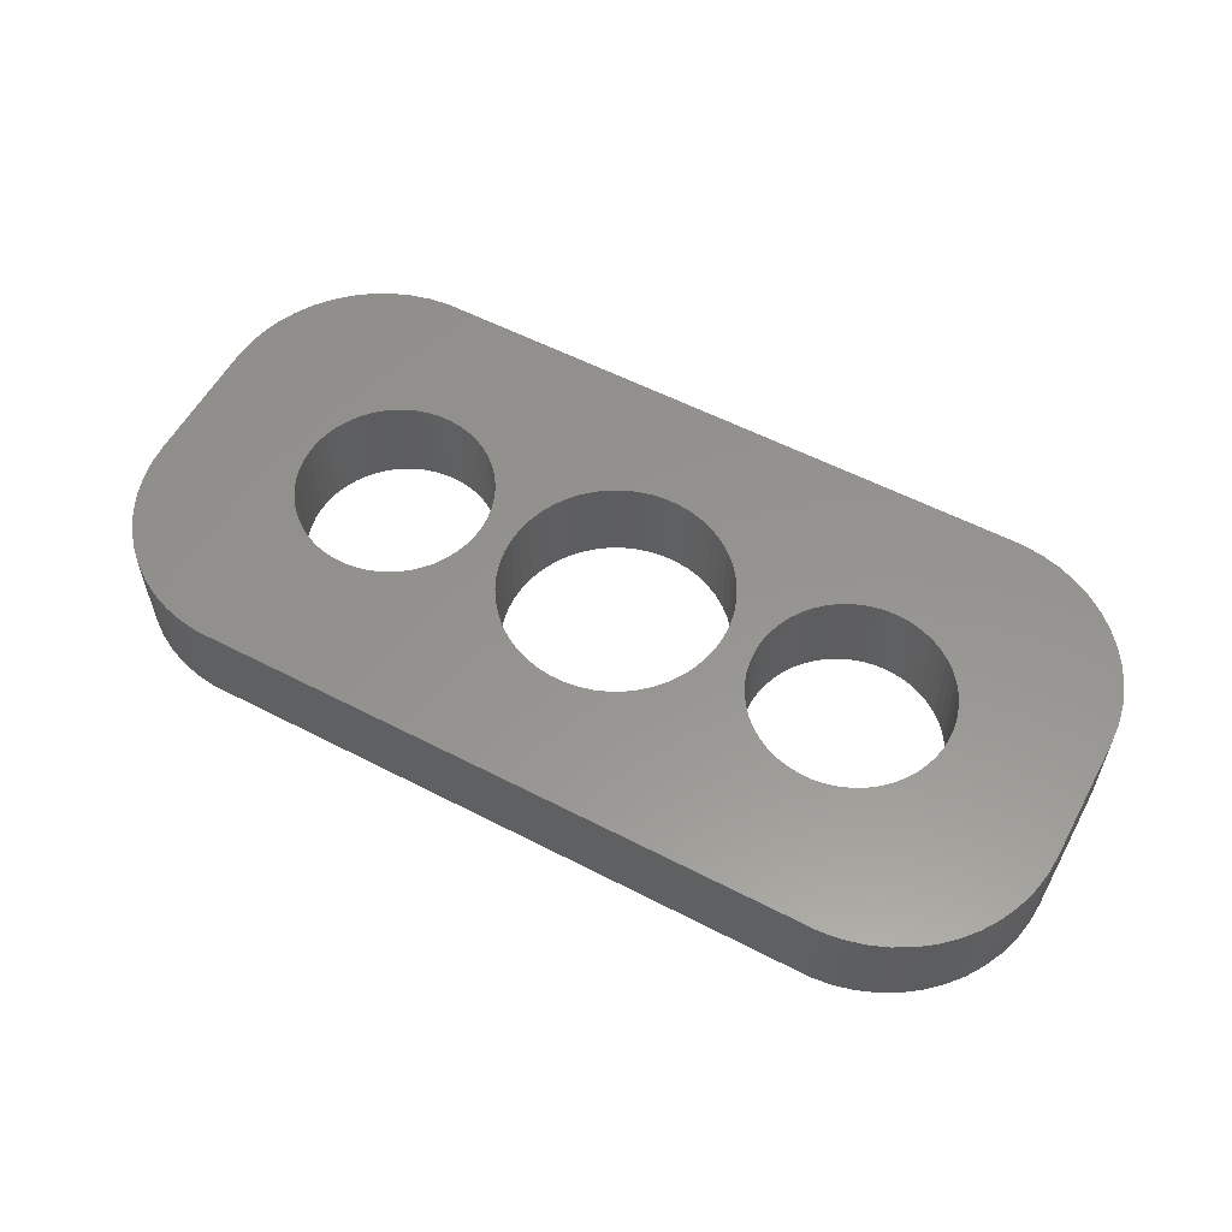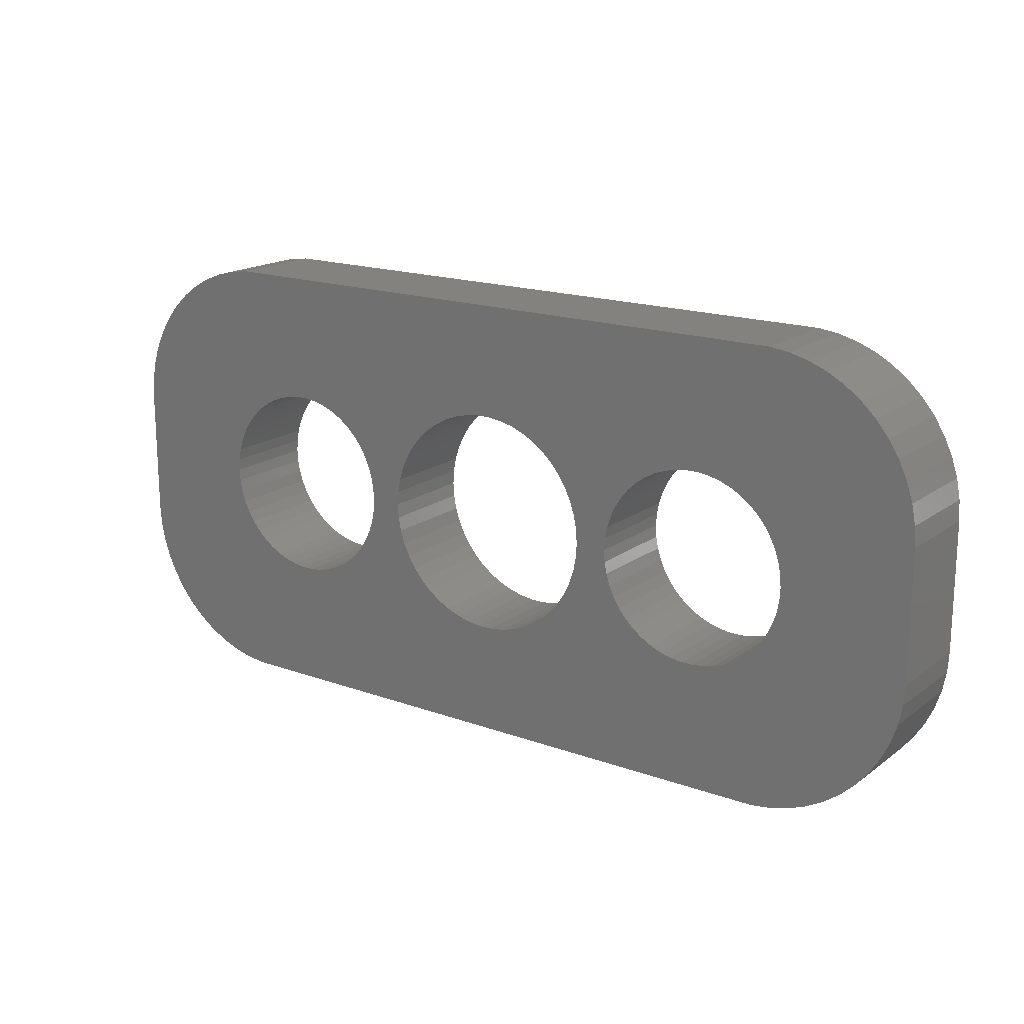
<metadata>
{"format":"stl","ext":"stl","renderer":"f3d","projection":"perspective","resolution":1024,"background":"white","views":[{"elev":57.1,"azim":-151.7,"up":"+Z"},{"elev":17.5,"azim":35.5,"up":"+Y"}]}
</metadata>
<code>
# stl→obj: 404 verts, 816 faces
v -4.5 0 0
v -4.524 0.376 3
v -4.524 0.376 0
v -4.5 0 3
v -10.5 0 3
v -10.48 0.376 0
v -10.48 0.376 3
v -10.5 0 0
v -7.688 2.994 0
v -7.312 2.994 3
v -7.688 2.994 3
v -7.312 2.994 0
v -7.312 -2.994 0
v -7.688 -2.994 3
v -7.312 -2.994 3
v -7.688 -2.994 0
v -5.588 2.312 0
v -5.313 2.054 3
v -5.588 2.312 3
v -5.313 2.054 0
v -9.687 2.054 0
v -9.412 2.312 3
v -9.687 2.054 3
v -9.412 2.312 0
v -8.777 2.714 0
v -8.427 2.853 3
v -8.777 2.714 3
v -8.427 2.853 0
v -4.711 1.104 0
v -4.871 1.445 3
v -4.871 1.445 0
v -4.711 1.104 3
v -4.594 0.7461 3
v -4.594 0.7461 0
v -6.573 2.853 0
v -6.223 2.714 3
v -6.573 2.853 3
v -6.223 2.714 0
v -5.893 2.533 0
v -5.893 2.533 3
v -10.29 1.104 3
v -10.13 1.445 0
v -10.13 1.445 3
v -10.29 1.104 0
v -10.41 0.7461 3
v -10.41 0.7461 0
v -8.062 2.947 3
v -8.062 2.947 0
v -6.938 -2.947 0
v -6.938 -2.947 3
v -6.223 -2.714 0
v -6.573 -2.853 3
v -6.223 -2.714 3
v -6.573 -2.853 0
v -5.073 1.763 0
v -5.073 1.763 3
v -6.938 2.947 0
v -6.938 2.947 3
v -9.927 1.763 0
v -9.927 1.763 3
v -9.107 2.533 0
v -9.107 2.533 3
v -4.524 -0.376 0
v -4.524 -0.376 3
v -5.893 -2.533 0
v -5.893 -2.533 3
v -5.313 -2.054 0
v -5.588 -2.312 3
v -5.313 -2.054 3
v -5.588 -2.312 0
v -4.594 -0.7461 0
v -4.594 -0.7461 3
v -4.871 -1.445 0
v -4.711 -1.104 3
v -4.711 -1.104 0
v -4.871 -1.445 3
v -5.073 -1.763 3
v -5.073 -1.763 0
v -9.412 -2.312 0
v -9.687 -2.054 3
v -9.412 -2.312 3
v -9.687 -2.054 0
v -9.927 -1.763 3
v -10.13 -1.445 0
v -10.13 -1.445 3
v -9.927 -1.763 0
v -10.29 -1.104 3
v -10.41 -0.7461 0
v -10.41 -0.7461 3
v -10.29 -1.104 0
v -8.062 -2.947 3
v -8.062 -2.947 0
v -8.427 -2.853 0
v -8.777 -2.714 3
v -8.427 -2.853 3
v -8.777 -2.714 0
v -9.107 -2.533 0
v -9.107 -2.533 3
v -10.48 -0.376 0
v -10.48 -0.376 3
v 10.5 0 0
v 10.48 0.376 3
v 10.48 0.376 0
v 10.5 0 3
v 6.938 2.947 0
v 7.312 2.994 3
v 6.938 2.947 3
v 7.312 2.994 0
v 9.412 2.312 0
v 9.687 2.054 3
v 9.412 2.312 3
v 9.687 2.054 0
v 5.073 1.763 3
v 5.313 2.054 0
v 5.313 2.054 3
v 5.073 1.763 0
v 5.893 2.533 0
v 6.223 2.714 3
v 5.893 2.533 3
v 6.223 2.714 0
v 10.29 1.104 0
v 10.13 1.445 3
v 10.13 1.445 0
v 10.29 1.104 3
v 10.41 0.7461 3
v 10.41 0.7461 0
v 8.427 2.853 0
v 8.777 2.714 3
v 8.427 2.853 3
v 8.777 2.714 0
v 7.688 2.994 0
v 8.062 2.947 3
v 7.688 2.994 3
v 8.062 2.947 0
v 9.107 2.533 0
v 9.107 2.533 3
v 4.711 1.104 3
v 4.871 1.445 0
v 4.871 1.445 3
v 4.711 1.104 0
v 4.5 0 3
v 4.524 0.376 0
v 4.524 0.376 3
v 4.5 0 0
v 5.588 2.312 0
v 5.588 2.312 3
v 6.573 2.853 0
v 6.573 2.853 3
v 9.927 -1.763 0
v 10.13 -1.445 3
v 10.13 -1.445 0
v 9.927 -1.763 3
v 10.48 -0.376 0
v 10.48 -0.376 3
v 8.427 -2.853 0
v 8.062 -2.947 3
v 8.427 -2.853 3
v 8.062 -2.947 0
v 9.927 1.763 0
v 9.927 1.763 3
v 4.594 0.7461 3
v 4.594 0.7461 0
v 4.524 -0.376 3
v 4.524 -0.376 0
v 9.412 -2.312 0
v 9.107 -2.533 3
v 9.412 -2.312 3
v 9.107 -2.533 0
v 10.41 -0.7461 0
v 10.41 -0.7461 3
v 4.594 -0.7461 3
v 4.594 -0.7461 0
v 4.871 -1.445 3
v 4.711 -1.104 0
v 4.711 -1.104 3
v 4.871 -1.445 0
v 8.777 -2.714 3
v 8.777 -2.714 0
v 10.29 -1.104 0
v 10.29 -1.104 3
v 7.688 -2.994 0
v 7.312 -2.994 3
v 7.688 -2.994 3
v 7.312 -2.994 0
v 5.893 -2.533 0
v 5.588 -2.312 3
v 5.893 -2.533 3
v 5.588 -2.312 0
v 5.313 -2.054 3
v 5.313 -2.054 0
v 5.073 -1.763 3
v 5.073 -1.763 0
v 9.687 -2.054 0
v 9.687 -2.054 3
v 6.938 -2.947 0
v 6.573 -2.853 3
v 6.938 -2.947 3
v 6.573 -2.853 0
v 6.223 -2.714 0
v 6.223 -2.714 3
v 3.067 1.686 0
v 2.832 2.057 3
v 2.832 2.057 0
v 3.067 1.686 3
v 1.082 3.329 0
v 1.49 3.167 3
v 1.082 3.329 3
v 1.49 3.167 0
v -1.49 3.167 0
v -1.082 3.329 3
v -1.49 3.167 3
v -1.082 3.329 0
v -3.254 1.288 3
v -3.067 1.686 0
v -3.067 1.686 3
v -3.254 1.288 0
v 3.39 -0.8704 0
v 3.472 -0.4387 3
v 3.472 -0.4387 0
v 3.39 -0.8704 3
v 3.472 0.4387 0
v 3.39 0.8704 3
v 3.39 0.8704 0
v 3.472 0.4387 3
v -0.2198 3.493 0
v 0.2198 3.493 3
v -0.2198 3.493 3
v 0.2198 3.493 0
v 1.875 2.955 3
v 1.875 2.955 0
v -3.472 0.4387 3
v -3.39 0.8704 0
v -3.39 0.8704 3
v -3.472 0.4387 0
v -2.832 2.057 3
v -2.551 2.396 0
v -2.551 2.396 3
v -2.832 2.057 0
v -0.6558 3.438 3
v -0.6558 3.438 0
v -2.231 2.697 3
v -2.231 2.697 0
v 3.5 0 0
v 3.5 0 3
v 3.254 -1.288 0
v 3.254 -1.288 3
v 2.231 2.697 0
v 2.551 2.396 3
v 2.231 2.697 3
v 2.551 2.396 0
v 0.6558 3.438 0
v 0.6558 3.438 3
v -3.5 0 3
v -3.5 0 0
v -1.875 2.955 3
v -1.875 2.955 0
v 0.6558 -3.438 0
v 0.2198 -3.493 3
v 0.6558 -3.438 3
v 0.2198 -3.493 0
v 3.254 1.288 0
v 3.254 1.288 3
v 14.5 2 3
v 14.46 2.627 3
v 14.5 -2 3
v 14.34 3.243 3
v 14.15 3.841 3
v 13.88 4.409 3
v 13.55 4.939 3
v 14.46 -2.627 3
v 13.14 5.423 3
v 12.69 5.853 3
v 14.34 -3.243 3
v 12.18 6.222 3
v 14.15 -3.841 3
v 11.63 6.524 3
v 11.05 6.755 3
v 13.88 -4.409 3
v 13.55 -4.939 3
v 10.44 6.911 3
v 9.814 6.99 3
v -9.814 6.99 3
v -10.44 6.911 3
v -11.05 6.755 3
v -11.63 6.524 3
v -12.18 6.222 3
v -12.69 5.853 3
v -13.14 5.423 3
v -13.55 4.939 3
v 13.14 -5.423 3
v 12.69 -5.853 3
v 12.18 -6.222 3
v 11.63 -6.524 3
v 11.05 -6.755 3
v 10.44 -6.911 3
v 9.814 -6.99 3
v 1.875 -2.955 3
v 2.231 -2.697 3
v 2.551 -2.396 3
v 3.067 -1.686 3
v 2.832 -2.057 3
v 1.49 -3.167 3
v 1.082 -3.329 3
v -0.2198 -3.493 3
v -9.814 -6.99 3
v -0.6558 -3.438 3
v -1.082 -3.329 3
v -3.472 -0.4387 3
v -3.39 -0.8704 3
v -3.254 -1.288 3
v -3.067 -1.686 3
v -2.832 -2.057 3
v -2.551 -2.396 3
v -2.231 -2.697 3
v -1.875 -2.955 3
v -1.49 -3.167 3
v -10.44 -6.911 3
v -11.63 -6.524 3
v -12.69 -5.853 3
v -13.55 -4.939 3
v -14.15 -3.841 3
v -14.46 -2.627 3
v -14.5 -2 3
v -13.88 4.409 3
v -14.5 2 3
v -14.15 3.841 3
v -11.05 -6.755 3
v -14.34 3.243 3
v -14.46 2.627 3
v -12.18 -6.222 3
v -13.14 -5.423 3
v -13.88 -4.409 3
v -14.34 -3.243 3
v 2.832 -2.057 0
v 3.067 -1.686 0
v -0.2198 -3.493 0
v -3.472 -0.4387 0
v -3.254 -1.288 0
v -3.067 -1.686 0
v 1.49 -3.167 0
v 1.082 -3.329 0
v 2.551 -2.396 0
v 2.231 -2.697 0
v -1.082 -3.329 0
v -1.49 -3.167 0
v -0.6558 -3.438 0
v 14.5 -2 0
v 14.46 -2.627 0
v 14.5 2 0
v 14.34 -3.243 0
v 14.15 -3.841 0
v 13.88 -4.409 0
v 13.55 -4.939 0
v 14.46 2.627 0
v 13.14 -5.423 0
v 12.69 -5.853 0
v 14.34 3.243 0
v 12.18 -6.222 0
v 14.15 3.841 0
v 11.63 -6.524 0
v 11.05 -6.755 0
v 13.88 4.409 0
v 13.55 4.939 0
v 10.44 -6.911 0
v 9.814 -6.99 0
v 1.875 -2.955 0
v -9.814 -6.99 0
v -3.39 -0.8704 0
v -2.832 -2.057 0
v -2.551 -2.396 0
v -2.231 -2.697 0
v -1.875 -2.955 0
v -10.44 -6.911 0
v -11.05 -6.755 0
v -11.63 -6.524 0
v -12.18 -6.222 0
v -12.69 -5.853 0
v -13.14 -5.423 0
v -13.55 -4.939 0
v 13.14 5.423 0
v 12.69 5.853 0
v 12.18 6.222 0
v 11.63 6.524 0
v 11.05 6.755 0
v 10.44 6.911 0
v 9.814 6.99 0
v -9.814 6.99 0
v -10.44 6.911 0
v -11.63 6.524 0
v -12.69 5.853 0
v -13.55 4.939 0
v -14.15 3.841 0
v -14.46 2.627 0
v -14.5 2 0
v -13.88 -4.409 0
v -14.5 -2 0
v -14.15 -3.841 0
v -11.05 6.755 0
v -14.34 -3.243 0
v -14.46 -2.627 0
v -12.18 6.222 0
v -13.14 5.423 0
v -13.88 4.409 0
v -14.34 3.243 0
f 1 2 3
f 2 1 4
f 5 6 7
f 6 5 8
f 9 10 11
f 10 9 12
f 13 14 15
f 14 13 16
f 17 18 19
f 18 17 20
f 21 22 23
f 22 21 24
f 25 26 27
f 26 25 28
f 29 30 31
f 30 29 32
f 3 33 34
f 33 3 2
f 35 36 37
f 36 35 38
f 39 19 40
f 19 39 17
f 41 42 43
f 42 41 44
f 45 44 41
f 44 45 46
f 28 47 26
f 47 28 48
f 49 15 50
f 15 49 13
f 51 52 53
f 52 51 54
f 34 32 29
f 32 34 33
f 55 18 20
f 18 55 56
f 31 56 55
f 56 31 30
f 57 37 58
f 37 57 35
f 12 58 10
f 58 12 57
f 38 40 36
f 40 38 39
f 43 59 60
f 59 43 42
f 60 21 23
f 21 60 59
f 7 46 45
f 46 7 6
f 61 27 62
f 27 61 25
f 24 62 22
f 62 24 61
f 48 11 47
f 11 48 9
f 63 4 1
f 4 63 64
f 65 53 66
f 53 65 51
f 67 68 69
f 68 67 70
f 71 64 63
f 64 71 72
f 73 74 75
f 74 73 76
f 67 77 78
f 77 67 69
f 79 80 81
f 80 79 82
f 83 84 85
f 84 83 86
f 87 88 89
f 88 87 90
f 54 50 52
f 50 54 49
f 70 66 68
f 66 70 65
f 75 72 71
f 72 75 74
f 78 76 73
f 76 78 77
f 16 91 14
f 91 16 92
f 93 94 95
f 94 93 96
f 97 81 98
f 81 97 79
f 92 95 91
f 95 92 93
f 80 86 83
f 86 80 82
f 85 90 87
f 90 85 84
f 89 99 100
f 99 89 88
f 100 8 5
f 8 100 99
f 96 98 94
f 98 96 97
f 101 102 103
f 102 101 104
f 105 106 107
f 106 105 108
f 109 110 111
f 110 109 112
f 113 114 115
f 114 113 116
f 117 118 119
f 118 117 120
f 121 122 123
f 122 121 124
f 103 125 126
f 125 103 102
f 127 128 129
f 128 127 130
f 131 132 133
f 132 131 134
f 135 111 136
f 111 135 109
f 137 138 139
f 138 137 140
f 139 116 113
f 116 139 138
f 141 142 143
f 142 141 144
f 145 119 146
f 119 145 117
f 147 107 148
f 107 147 105
f 149 150 151
f 150 149 152
f 153 104 101
f 104 153 154
f 155 156 157
f 156 155 158
f 126 124 121
f 124 126 125
f 159 110 112
f 110 159 160
f 123 160 159
f 160 123 122
f 108 133 106
f 133 108 131
f 134 129 132
f 129 134 127
f 130 136 128
f 136 130 135
f 161 140 137
f 140 161 162
f 163 144 141
f 144 163 164
f 114 146 115
f 146 114 145
f 120 148 118
f 148 120 147
f 165 166 167
f 166 165 168
f 169 154 153
f 154 169 170
f 171 164 163
f 164 171 172
f 173 174 175
f 174 173 176
f 168 177 166
f 177 168 178
f 178 157 177
f 157 178 155
f 143 162 161
f 162 143 142
f 179 170 169
f 170 179 180
f 151 180 179
f 180 151 150
f 181 182 183
f 182 181 184
f 185 186 187
f 186 185 188
f 188 189 186
f 189 188 190
f 191 176 173
f 176 191 192
f 175 172 171
f 172 175 174
f 193 167 194
f 167 193 165
f 158 183 156
f 183 158 181
f 195 196 197
f 196 195 198
f 199 187 200
f 187 199 185
f 189 192 191
f 192 189 190
f 193 152 149
f 152 193 194
f 184 197 182
f 197 184 195
f 198 200 196
f 200 198 199
f 201 202 203
f 202 201 204
f 205 206 207
f 206 205 208
f 209 210 211
f 210 209 212
f 213 214 215
f 214 213 216
f 217 218 219
f 218 217 220
f 221 222 223
f 222 221 224
f 225 226 227
f 226 225 228
f 208 229 206
f 229 208 230
f 231 232 233
f 232 231 234
f 235 236 237
f 236 235 238
f 212 239 210
f 239 212 240
f 236 241 237
f 241 236 242
f 243 224 221
f 224 243 244
f 245 220 217
f 220 245 246
f 247 248 249
f 248 247 250
f 203 248 250
f 248 203 202
f 251 207 252
f 207 251 205
f 228 252 226
f 252 228 251
f 230 249 229
f 249 230 247
f 253 234 231
f 234 253 254
f 233 216 213
f 216 233 232
f 215 238 235
f 238 215 214
f 240 227 239
f 227 240 225
f 242 255 241
f 255 242 256
f 256 211 255
f 211 256 209
f 219 244 243
f 244 219 218
f 257 258 259
f 258 257 260
f 261 204 201
f 204 261 262
f 223 262 261
f 262 223 222
f 124 263 264
f 263 104 265
f 122 264 266
f 154 265 104
f 122 266 267
f 170 265 154
f 160 267 268
f 180 265 170
f 160 268 269
f 265 180 270
f 110 269 271
f 150 270 180
f 110 271 272
f 270 150 273
f 111 272 274
f 273 150 275
f 111 274 276
f 152 275 150
f 136 276 277
f 275 152 278
f 278 152 279
f 263 102 104
f 136 277 280
f 263 125 102
f 263 124 125
f 264 122 124
f 267 160 122
f 128 280 281
f 269 110 160
f 272 111 110
f 276 136 111
f 280 128 136
f 281 129 128
f 281 132 129
f 281 133 132
f 281 106 133
f 281 107 106
f 281 148 107
f 281 118 148
f 229 118 281
f 118 229 119
f 249 119 229
f 143 244 141
f 224 143 161
f 222 161 137
f 262 137 139
f 204 139 113
f 202 113 115
f 143 224 244
f 119 249 146
f 161 222 224
f 137 262 222
f 139 204 262
f 113 202 204
f 115 248 202
f 146 248 115
f 248 146 249
f 281 206 229
f 281 207 206
f 281 252 207
f 281 226 252
f 281 227 226
f 282 227 281
f 227 282 239
f 2 253 231
f 33 231 233
f 32 233 213
f 30 213 215
f 56 215 235
f 253 2 4
f 18 235 237
f 231 33 2
f 19 237 241
f 233 32 33
f 40 241 255
f 213 30 32
f 36 255 211
f 215 56 30
f 282 211 210
f 235 18 56
f 239 282 210
f 237 19 18
f 241 40 19
f 211 282 36
f 255 36 40
f 36 282 37
f 37 282 58
f 58 282 10
f 10 282 11
f 11 282 47
f 282 26 47
f 282 27 26
f 283 27 282
f 27 283 62
f 284 62 283
f 285 62 284
f 62 285 22
f 286 22 285
f 287 22 286
f 22 287 23
f 288 23 287
f 289 23 288
f 23 289 60
f 194 279 152
f 279 194 290
f 290 194 291
f 167 291 194
f 291 167 292
f 292 167 293
f 166 293 167
f 293 166 294
f 294 166 295
f 177 295 166
f 295 177 296
f 157 296 177
f 156 296 157
f 183 296 156
f 182 296 183
f 197 296 182
f 196 296 197
f 200 296 196
f 297 200 187
f 298 187 186
f 299 186 189
f 244 163 141
f 218 163 244
f 163 218 171
f 220 171 218
f 171 220 175
f 246 175 220
f 175 246 173
f 300 173 246
f 173 300 191
f 301 191 300
f 191 301 189
f 299 189 301
f 186 299 298
f 187 298 297
f 200 297 296
f 302 296 297
f 303 296 302
f 259 296 303
f 258 296 259
f 304 296 258
f 305 304 306
f 305 306 307
f 64 253 4
f 253 64 308
f 72 308 64
f 308 72 309
f 74 309 72
f 309 74 310
f 76 310 74
f 310 76 311
f 77 311 76
f 311 77 312
f 69 312 77
f 312 69 313
f 68 313 69
f 313 68 314
f 66 314 68
f 314 66 315
f 53 315 66
f 315 53 316
f 305 316 53
f 316 305 307
f 305 53 52
f 305 52 50
f 305 50 15
f 305 15 14
f 305 14 91
f 304 305 296
f 95 305 91
f 94 305 95
f 317 94 98
f 318 98 81
f 319 81 80
f 320 80 83
f 321 83 85
f 322 85 87
f 323 87 89
f 94 317 305
f 323 89 100
f 323 100 5
f 324 60 289
f 323 5 325
f 326 60 324
f 87 323 322
f 60 326 43
f 98 327 317
f 328 43 326
f 98 318 327
f 329 43 328
f 81 330 318
f 43 329 41
f 81 319 330
f 325 41 329
f 80 331 319
f 41 325 45
f 80 320 331
f 45 325 7
f 83 332 320
f 7 325 5
f 83 321 332
f 85 333 321
f 85 322 333
f 334 300 335
f 300 334 301
f 260 304 258
f 304 260 336
f 308 254 253
f 254 308 337
f 311 338 310
f 338 311 339
f 340 303 302
f 303 340 341
f 341 259 303
f 259 341 257
f 342 298 299
f 298 342 343
f 335 246 245
f 246 335 300
f 344 316 307
f 316 344 345
f 346 307 306
f 307 346 344
f 179 347 348
f 347 101 349
f 151 348 350
f 103 349 101
f 151 350 351
f 126 349 103
f 149 351 352
f 121 349 126
f 149 352 353
f 349 121 354
f 193 353 355
f 123 354 121
f 193 355 356
f 354 123 357
f 165 356 358
f 357 123 359
f 165 358 360
f 159 359 123
f 168 360 361
f 359 159 362
f 362 159 363
f 347 153 101
f 168 361 364
f 347 169 153
f 347 179 169
f 348 151 179
f 351 149 151
f 178 364 365
f 353 193 149
f 356 165 193
f 360 168 165
f 364 178 168
f 365 155 178
f 365 158 155
f 365 181 158
f 365 184 181
f 365 195 184
f 365 198 195
f 365 199 198
f 366 199 365
f 199 366 185
f 343 185 366
f 164 243 144
f 219 164 172
f 217 172 174
f 245 174 176
f 335 176 192
f 334 192 190
f 164 219 243
f 185 343 188
f 172 217 219
f 174 245 217
f 176 335 245
f 192 334 335
f 190 342 334
f 188 342 190
f 342 188 343
f 365 340 366
f 365 341 340
f 365 257 341
f 365 260 257
f 365 336 260
f 367 336 365
f 336 367 346
f 63 254 337
f 71 337 368
f 75 368 338
f 73 338 339
f 78 339 369
f 254 63 1
f 67 369 370
f 337 71 63
f 70 370 371
f 368 75 71
f 65 371 372
f 338 73 75
f 51 372 345
f 339 78 73
f 367 345 344
f 369 67 78
f 346 367 344
f 370 70 67
f 371 65 70
f 345 367 51
f 372 51 65
f 51 367 54
f 54 367 49
f 49 367 13
f 13 367 16
f 16 367 92
f 367 93 92
f 367 96 93
f 373 96 367
f 96 373 97
f 374 97 373
f 375 97 374
f 97 375 79
f 376 79 375
f 377 79 376
f 79 377 82
f 378 82 377
f 379 82 378
f 82 379 86
f 112 363 159
f 363 112 380
f 380 112 381
f 109 381 112
f 381 109 382
f 382 109 383
f 135 383 109
f 383 135 384
f 384 135 385
f 130 385 135
f 385 130 386
f 127 386 130
f 134 386 127
f 131 386 134
f 108 386 131
f 105 386 108
f 147 386 105
f 120 386 147
f 230 120 117
f 247 117 145
f 250 145 114
f 243 142 144
f 221 142 243
f 142 221 162
f 223 162 221
f 162 223 140
f 261 140 223
f 140 261 138
f 201 138 261
f 138 201 116
f 203 116 201
f 116 203 114
f 250 114 203
f 145 250 247
f 117 247 230
f 120 230 386
f 208 386 230
f 205 386 208
f 251 386 205
f 228 386 251
f 225 386 228
f 387 225 240
f 387 240 212
f 3 254 1
f 254 3 234
f 34 234 3
f 234 34 232
f 29 232 34
f 232 29 216
f 31 216 29
f 216 31 214
f 55 214 31
f 214 55 238
f 20 238 55
f 238 20 236
f 17 236 20
f 236 17 242
f 39 242 17
f 242 39 256
f 38 256 39
f 256 38 209
f 387 209 38
f 209 387 212
f 387 38 35
f 387 35 57
f 387 57 12
f 387 12 9
f 387 9 48
f 225 387 386
f 28 387 48
f 25 387 28
f 388 25 61
f 389 61 24
f 390 24 21
f 391 21 59
f 392 59 42
f 393 42 44
f 394 44 46
f 25 388 387
f 394 46 6
f 394 6 8
f 395 86 379
f 394 8 396
f 397 86 395
f 44 394 393
f 86 397 84
f 61 398 388
f 399 84 397
f 61 389 398
f 400 84 399
f 24 401 389
f 84 400 90
f 24 390 401
f 396 90 400
f 21 402 390
f 90 396 88
f 21 391 402
f 88 396 99
f 59 403 391
f 99 396 8
f 59 392 403
f 42 404 392
f 42 393 404
f 312 339 311
f 339 312 369
f 342 301 334
f 301 342 299
f 343 297 298
f 297 343 366
f 366 302 297
f 302 366 340
f 372 314 315
f 314 372 371
f 336 306 304
f 306 336 346
f 310 368 309
f 368 310 338
f 309 337 308
f 337 309 368
f 371 313 314
f 313 371 370
f 313 369 312
f 369 313 370
f 345 315 316
f 315 345 372
f 396 325 394
f 325 396 323
f 400 323 396
f 323 400 322
f 394 329 393
f 329 394 325
f 358 291 292
f 291 358 356
f 386 282 281
f 282 386 387
f 373 305 317
f 305 373 367
f 275 350 273
f 350 275 351
f 385 281 280
f 281 385 386
f 389 286 285
f 286 389 401
f 388 284 283
f 284 388 398
f 391 288 402
f 288 391 289
f 374 317 327
f 317 374 373
f 367 296 305
f 296 367 365
f 384 280 277
f 280 384 385
f 269 380 271
f 380 269 363
f 380 272 271
f 272 380 381
f 265 349 263
f 349 265 347
f 387 283 282
f 283 387 388
f 404 326 392
f 326 404 328
f 392 324 403
f 324 392 326
f 397 333 399
f 333 397 321
f 378 320 379
f 320 378 331
f 395 321 397
f 321 395 332
f 375 327 318
f 327 375 374
f 378 319 331
f 319 378 377
f 365 295 296
f 295 365 364
f 356 290 291
f 290 356 355
f 279 352 278
f 352 279 353
f 360 292 293
f 292 360 358
f 364 294 295
f 294 364 361
f 381 274 272
f 274 381 382
f 383 277 276
f 277 383 384
f 266 359 267
f 359 266 357
f 273 348 270
f 348 273 350
f 390 288 287
f 288 390 402
f 401 287 286
f 287 401 390
f 398 285 284
f 285 398 389
f 403 289 391
f 289 403 324
f 393 328 404
f 328 393 329
f 399 322 400
f 322 399 333
f 379 332 395
f 332 379 320
f 376 318 330
f 318 376 375
f 377 330 319
f 330 377 376
f 290 353 279
f 353 290 355
f 278 351 275
f 351 278 352
f 361 293 294
f 293 361 360
f 382 276 274
f 276 382 383
f 264 357 266
f 357 264 354
f 263 354 264
f 354 263 349
f 267 362 268
f 362 267 359
f 268 363 269
f 363 268 362
f 270 347 265
f 347 270 348

</code>
